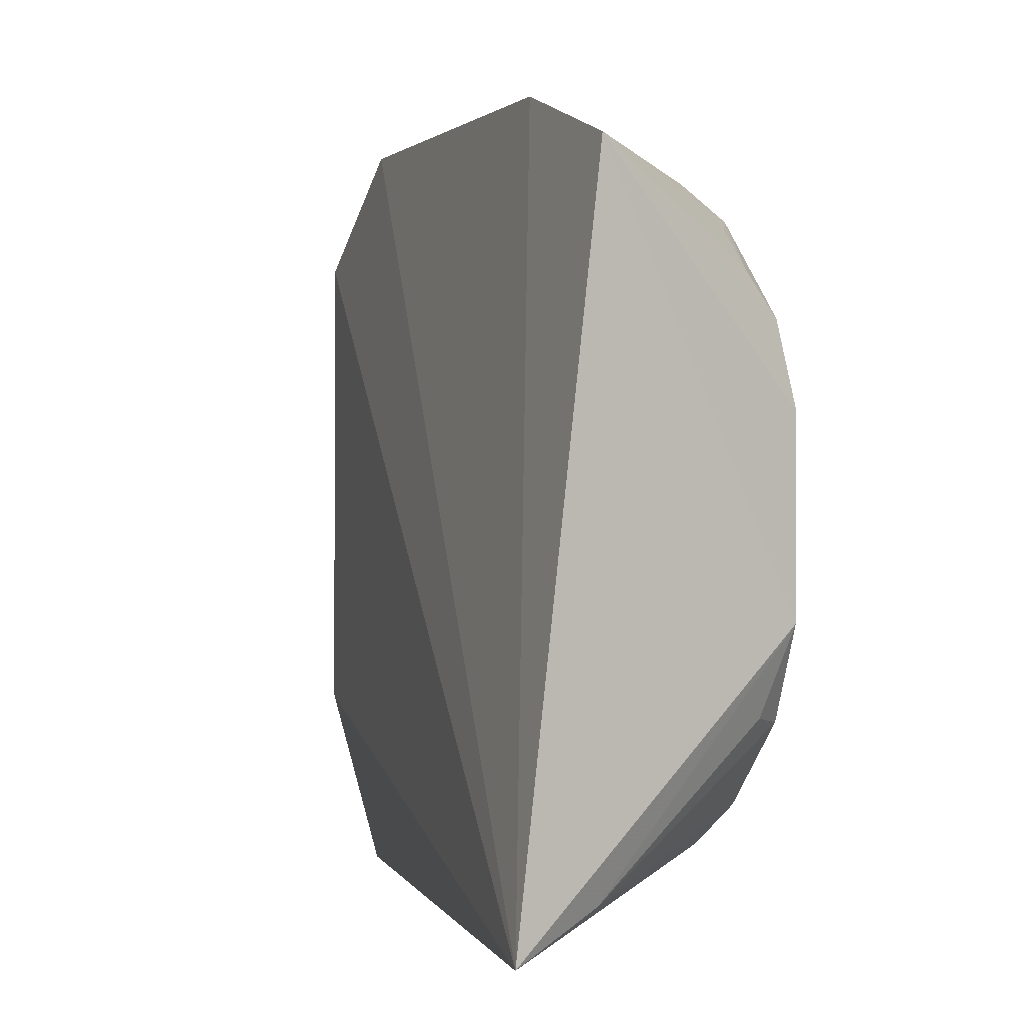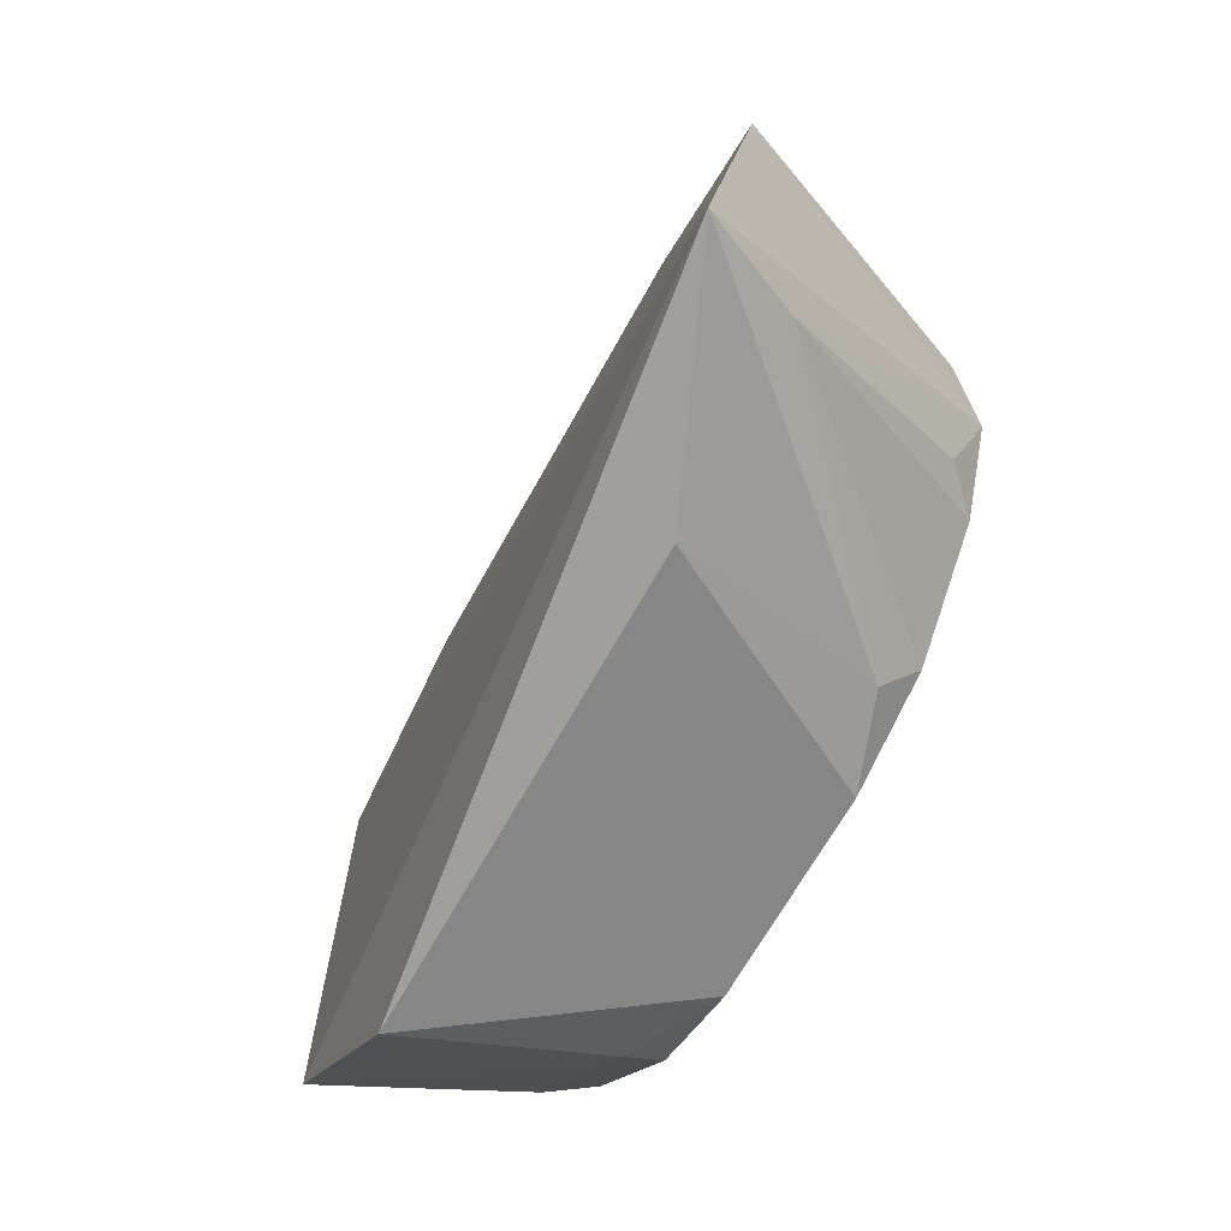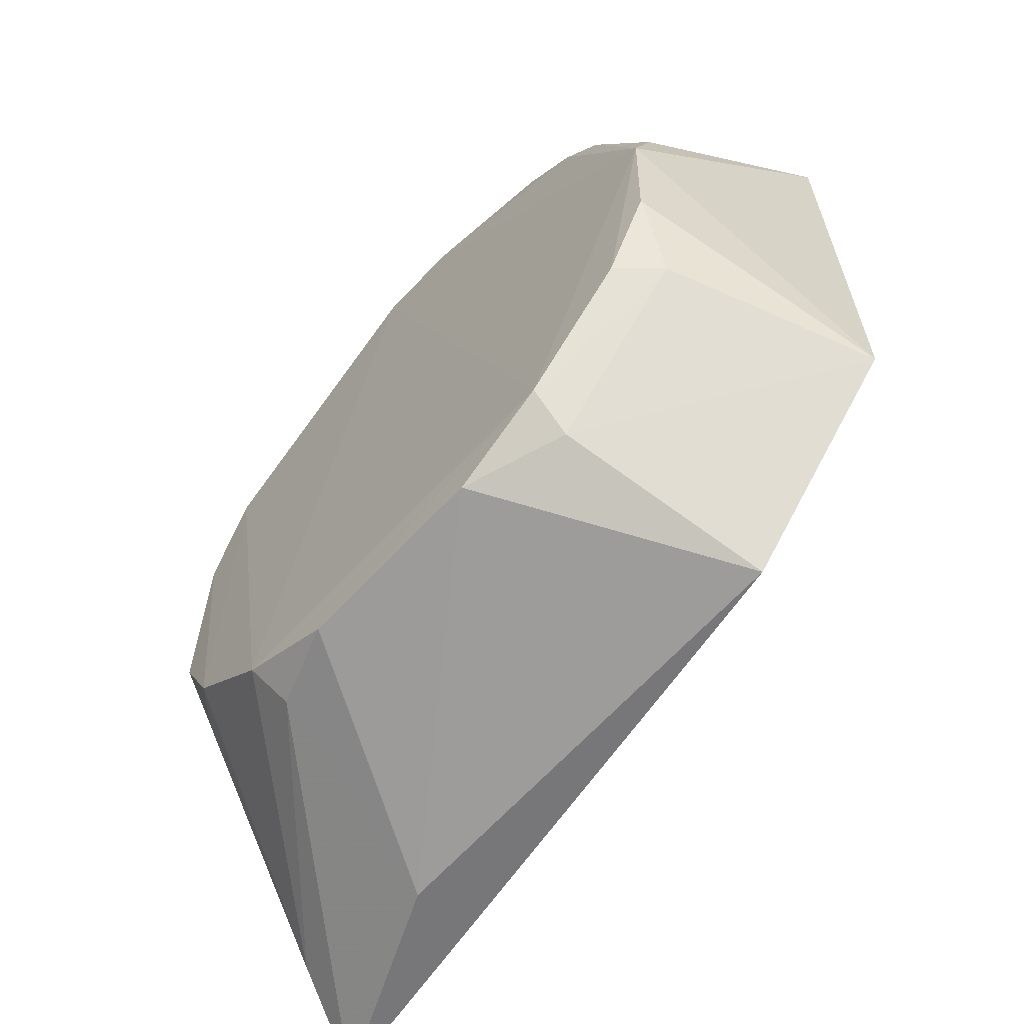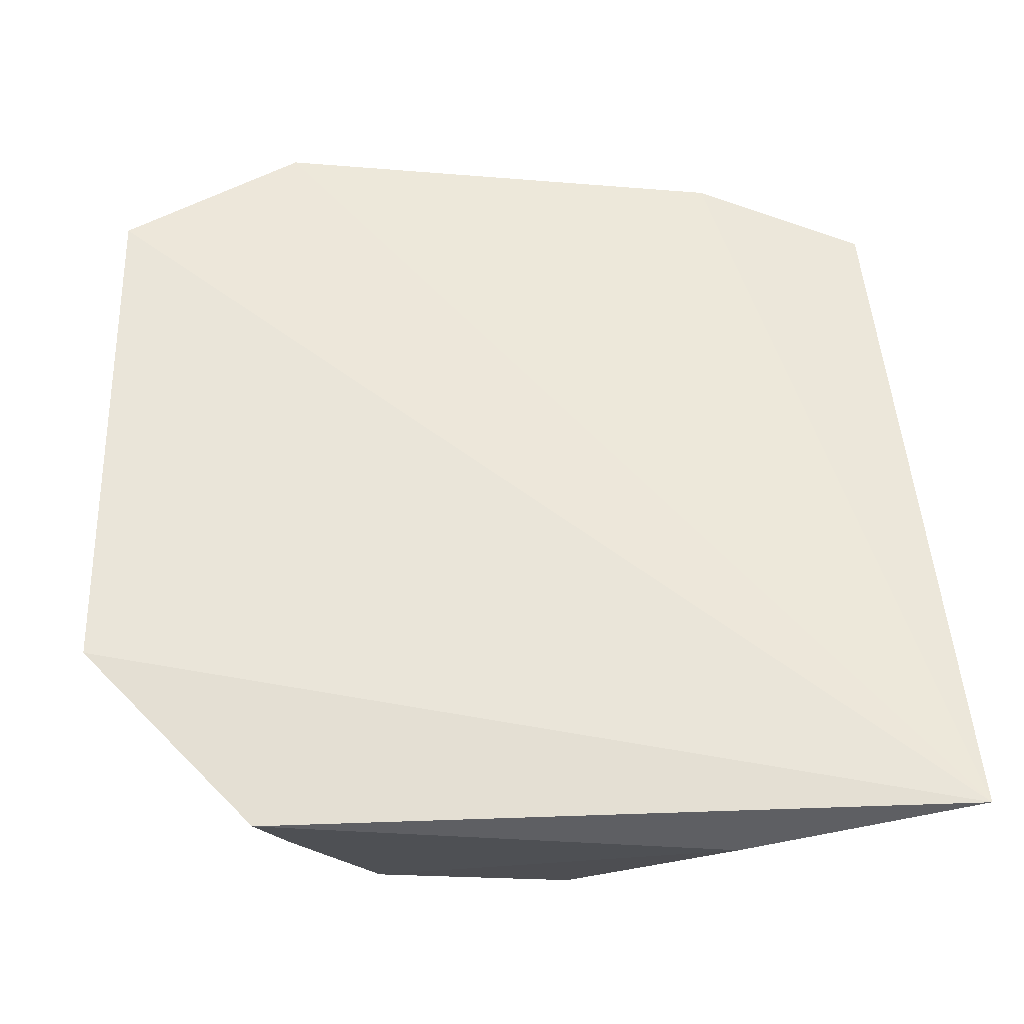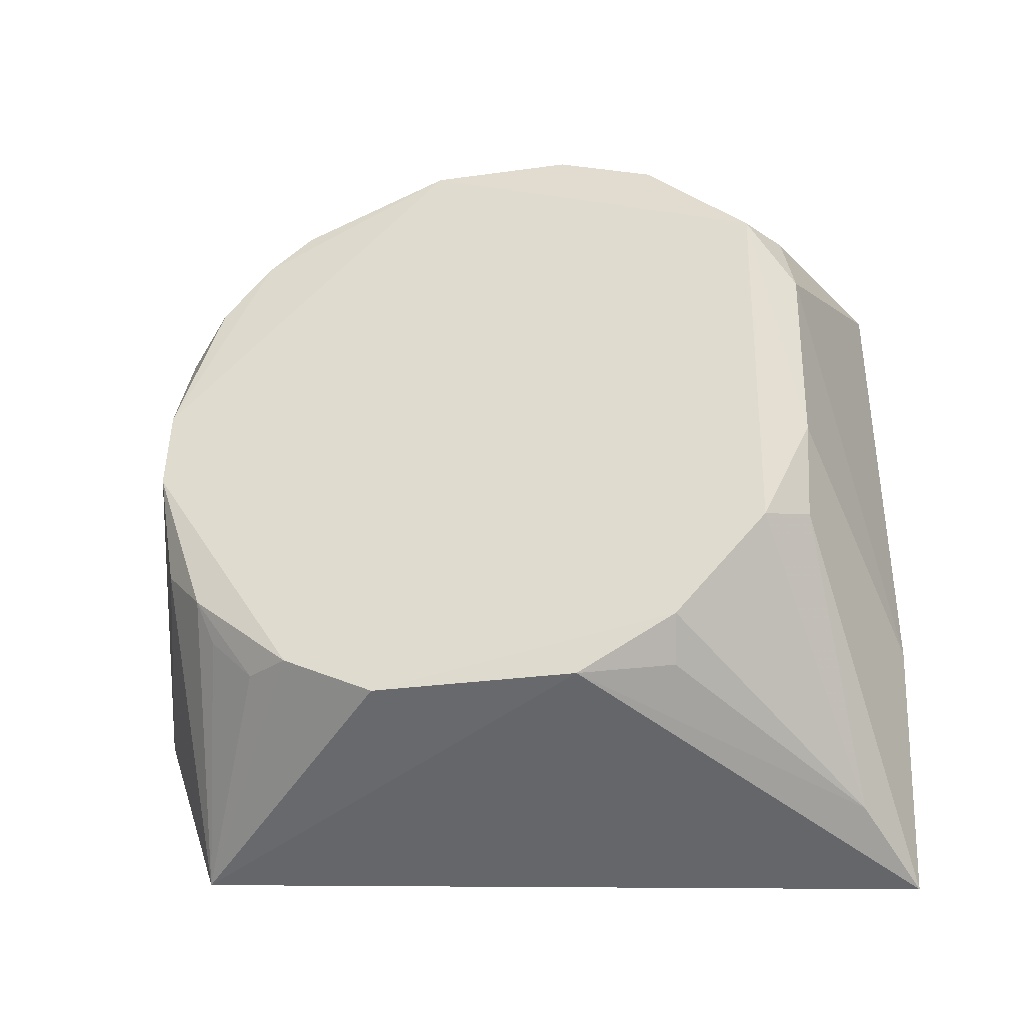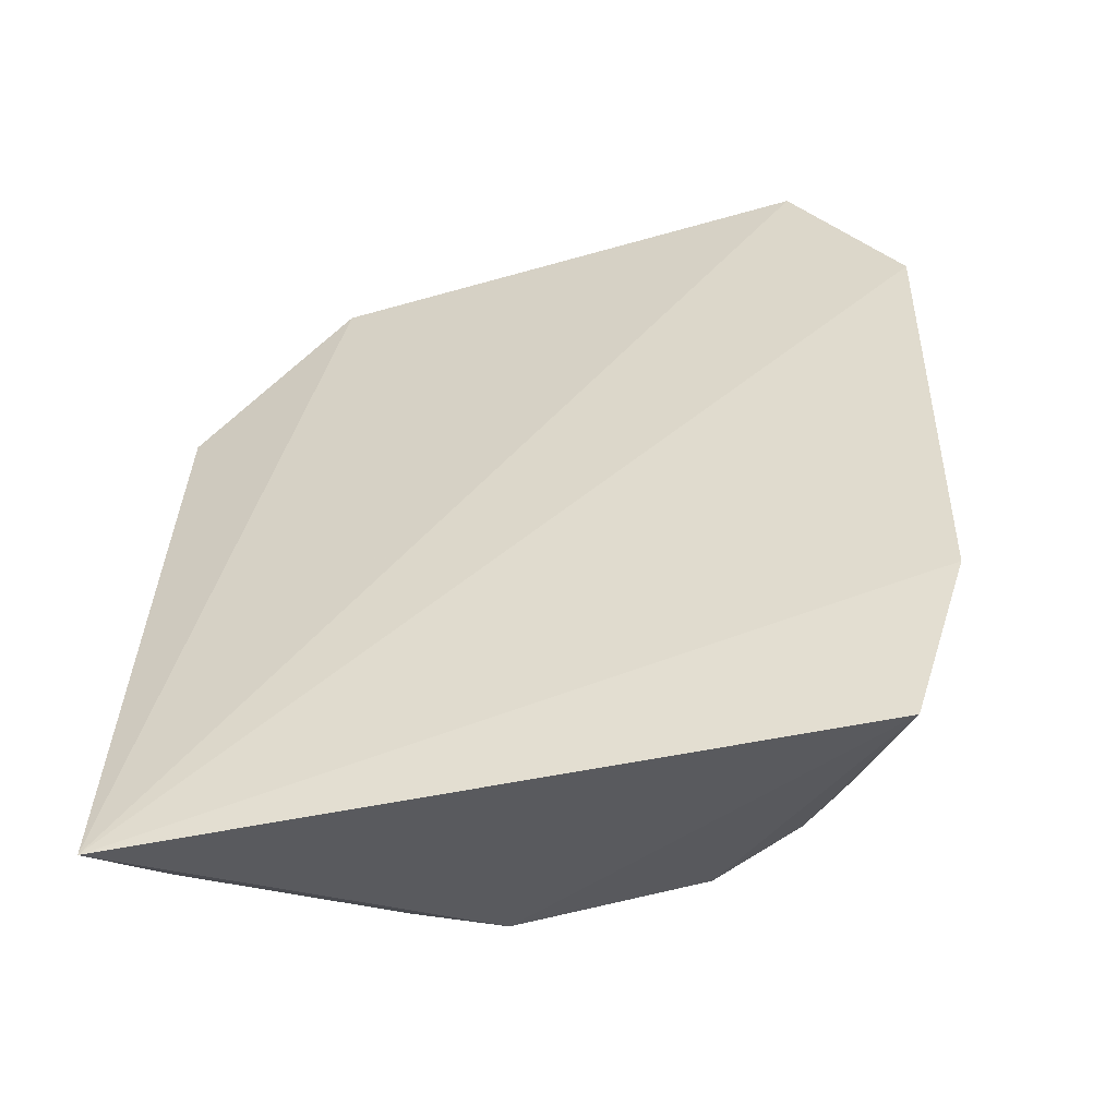
<metadata>
{"format":"obj","ext":"obj","renderer":"f3d","projection":"perspective","resolution":1024,"background":"white","views":[{"elev":1.0,"azim":158.0,"up":"+Y"},{"elev":-68.3,"azim":150.4,"up":"+Y"},{"elev":-63.5,"azim":-42.1,"up":"+Y"},{"elev":-31.5,"azim":82.8,"up":"+Y"},{"elev":-37.2,"azim":-76.2,"up":"+Z"},{"elev":-47.5,"azim":108.2,"up":"+Z"}]}
</metadata>
<code>
v -0.01797 -0.02215 0.05175
v -0.0177 -0.0575 0.04278
v -0.01243 -0.05664 0.008007
v -0.01762 -0.01925 0.01025
v -0.02978 -0.05203 0.02068
v -0.01799 -0.01625 0.04279
v -0.01781 -0.0487 0.05159
v -0.02964 -0.05455 0.02582
v -0.02925 -0.04212 0.01308
v -0.01772 -0.01627 0.01918
v -0.02805 -0.05408 0.0215
v -0.01756 -0.05753 0.0192
v -0.02972 -0.05242 0.04087
v -0.02951 -0.04721 0.01563
v -0.02979 -0.01922 0.02879
v -0.01746 -0.0546 0.01034
v -0.02959 -0.05475 0.03588
v -0.02765 -0.054 0.04074
v -0.02963 -0.03463 0.04878
v -0.02968 -0.02708 0.01589
v -0.02946 -0.02172 0.04079
v -0.02811 -0.01961 0.02336
v -0.02767 -0.04677 0.01384
v -0.02758 -0.04679 0.04787
v -0.02948 -0.03174 0.01349
v -0.02812 -0.02233 0.04303
v -0.02794 -0.01951 0.03856
v -0.02974 -0.01935 0.03326
v -0.02924 -0.0218 0.02063
v -0.0296 -0.04703 0.04619
v -0.02947 -0.04199 0.04843
v -0.02939 -0.02669 0.04593
v -0.02953 -0.02434 0.04385
v -0.02817 -0.02471 0.01624
v -0.02798 -0.02924 0.04848
v -0.02771 -0.02456 0.04558
v -0.02817 -0.02246 0.01863
f 6 1 3
f 7 2 3
f 7 3 1
f 9 4 3
f 10 6 3
f 10 3 4
f 11 8 5
f 12 3 2
f 12 11 3
f 12 8 11
f 13 5 8
f 15 6 10
f 15 5 13
f 16 11 5
f 16 3 11
f 16 5 14
f 16 9 3
f 17 12 2
f 17 8 12
f 17 13 8
f 18 2 7
f 18 17 2
f 18 13 17
f 19 7 1
f 19 15 13
f 20 14 5
f 20 5 15
f 22 15 10
f 22 10 4
f 23 16 14
f 23 14 9
f 23 9 16
f 24 18 7
f 24 13 18
f 25 9 14
f 25 14 20
f 25 20 4
f 25 4 9
f 26 1 6
f 26 6 21
f 27 21 6
f 28 15 19
f 28 21 27
f 28 27 6
f 28 6 15
f 29 20 15
f 29 15 22
f 29 22 4
f 30 19 13
f 30 13 24
f 31 24 7
f 31 7 19
f 31 30 24
f 31 19 30
f 33 28 19
f 33 21 28
f 33 19 32
f 33 26 21
f 33 1 26
f 34 4 20
f 34 20 29
f 35 32 19
f 35 19 1
f 35 1 32
f 36 33 32
f 36 32 1
f 36 1 33
f 37 34 29
f 37 29 4
f 37 4 34

</code>
